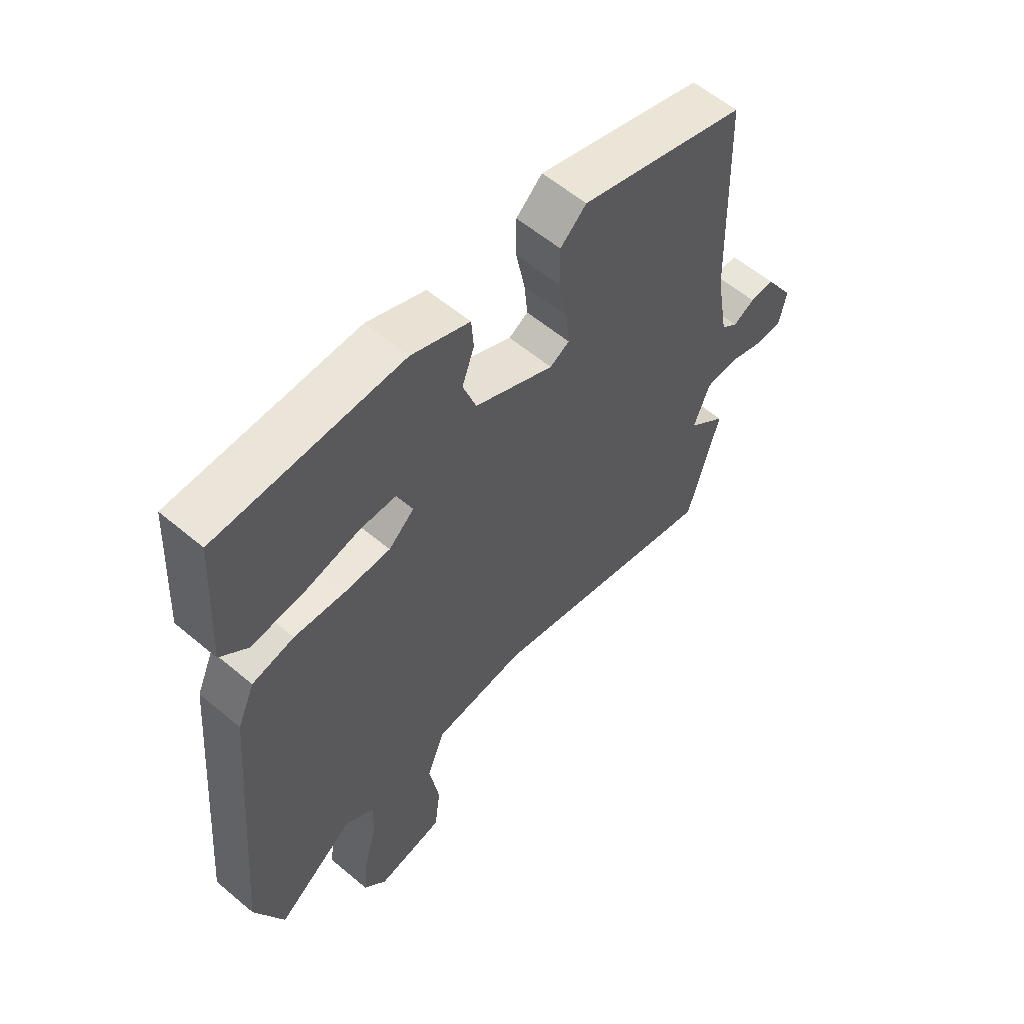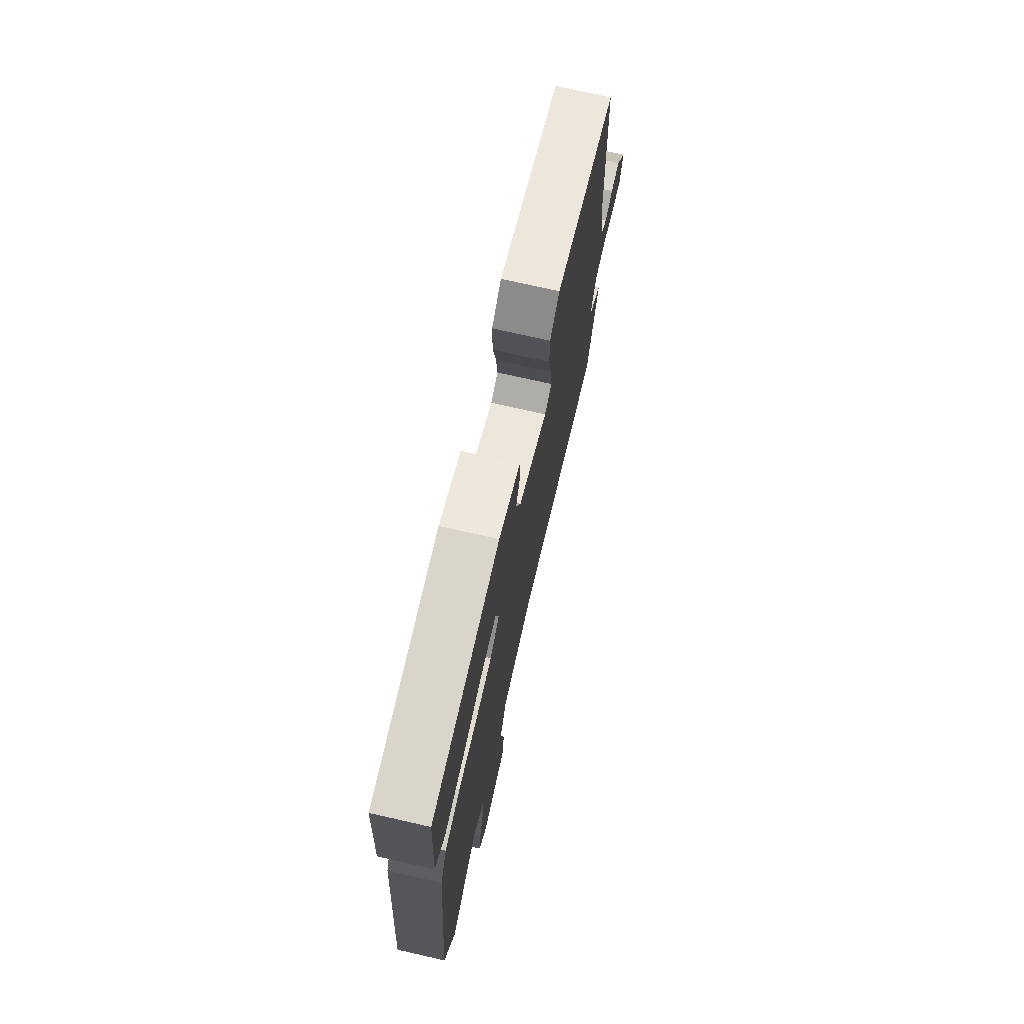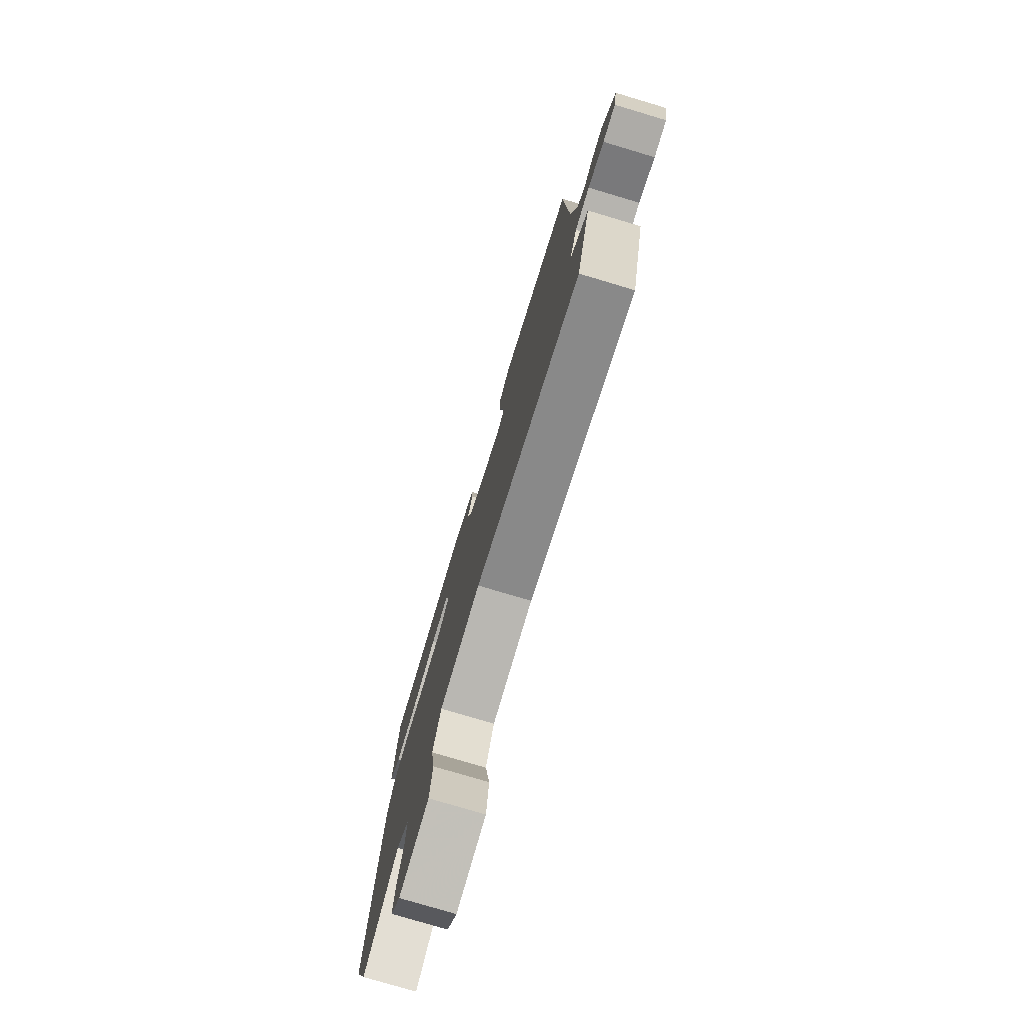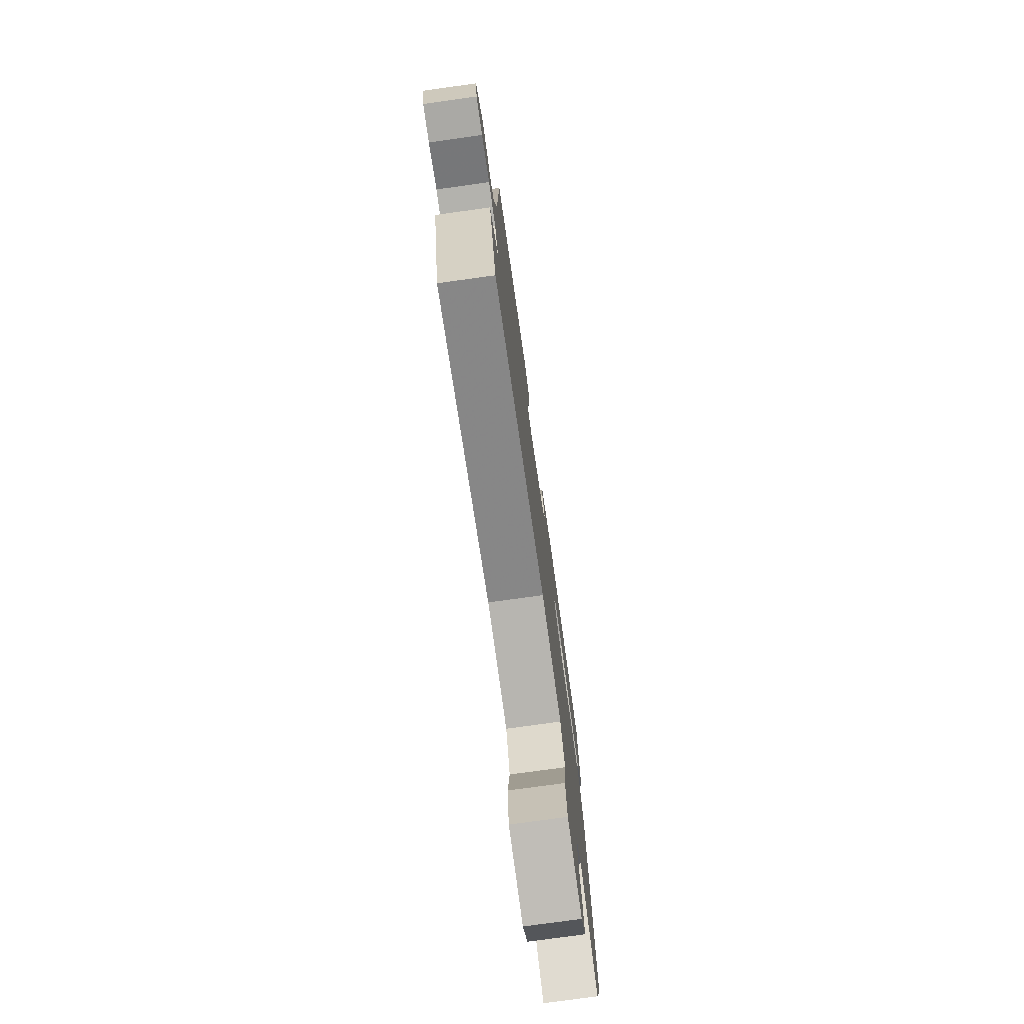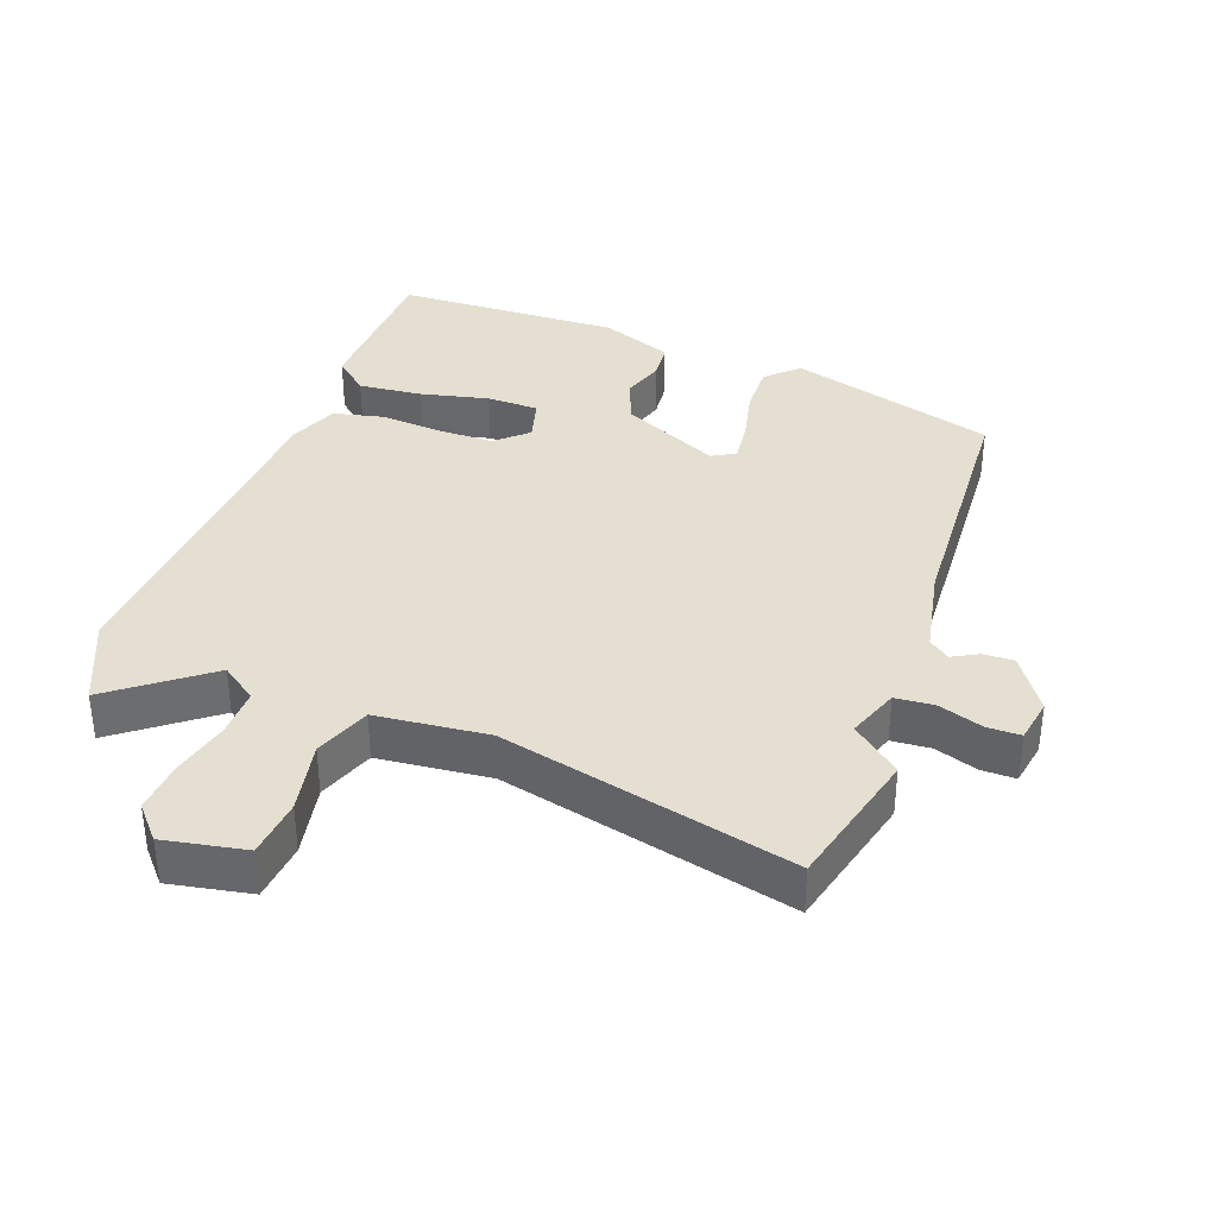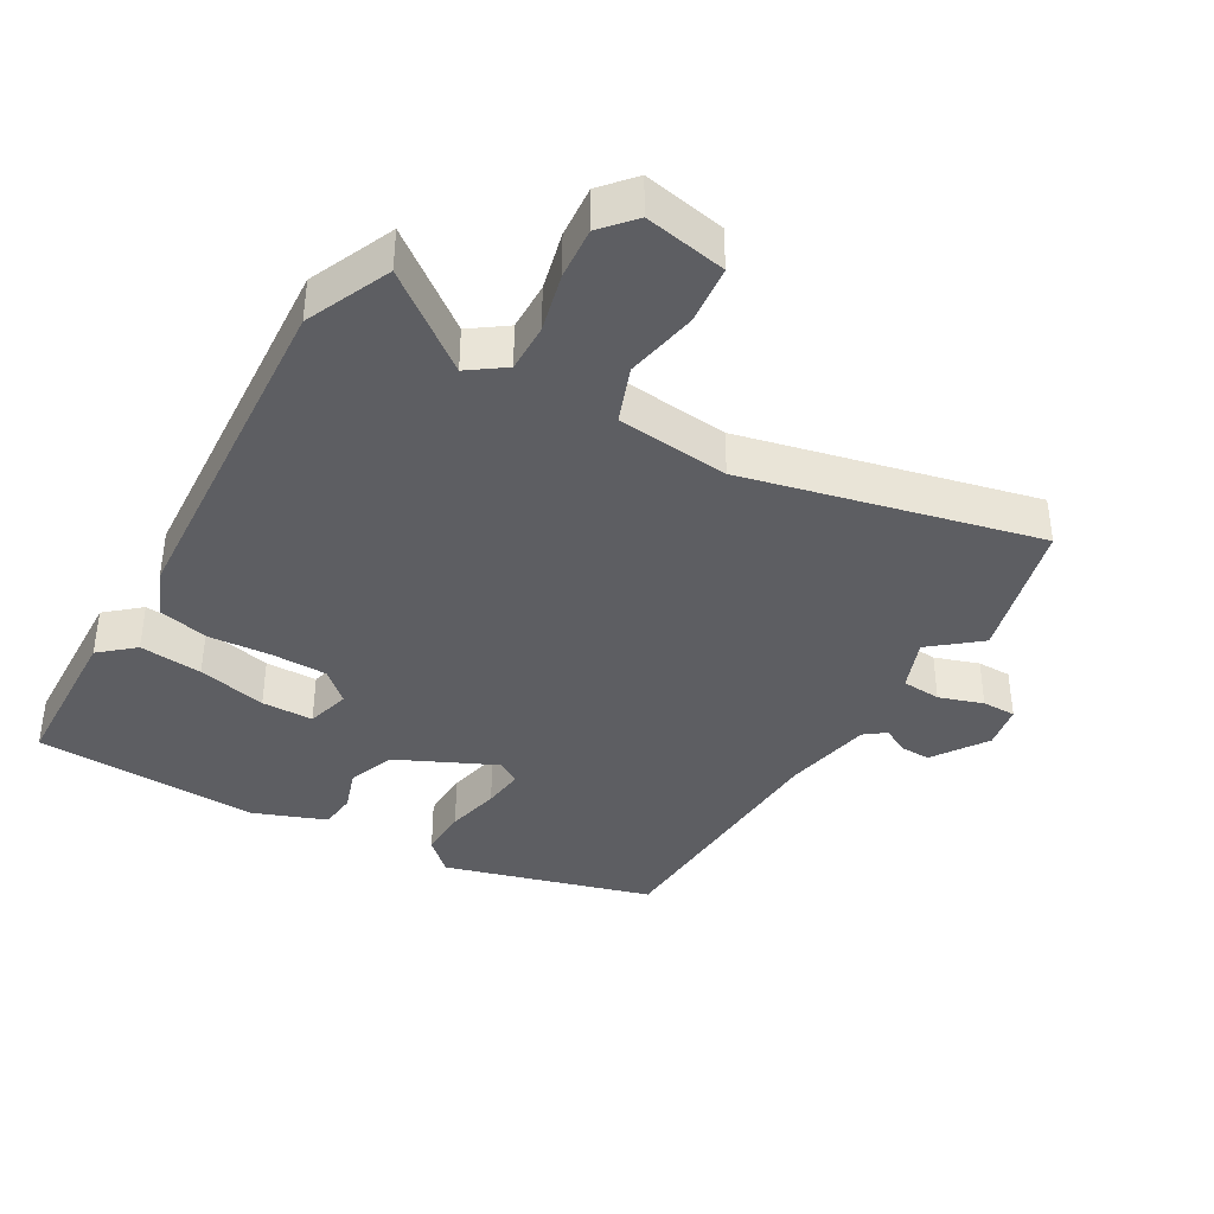
<metadata>
{"format":"obj","ext":"obj","renderer":"f3d","projection":"perspective","resolution":1024,"background":"white","views":[{"elev":58.5,"azim":130.9,"up":"+Z"},{"elev":73.7,"azim":102.8,"up":"+Z"},{"elev":-77.6,"azim":-106.6,"up":"+Z"},{"elev":-76.5,"azim":-82.1,"up":"+Z"},{"elev":36.6,"azim":-161.3,"up":"+Y"},{"elev":-39.0,"azim":148.6,"up":"+Y"}]}
</metadata>
<code>
v 0.473 0.07 0.496
v 0.487 0.07 0.263
v 0.438 0.07 0.219
v 0.345 0.07 0.226
v 0.243 0.07 0.247
v 0.167 0.07 0.244
v 0.151 0.07 0.18
v 0.197 0.07 0.14
v 0.279 0.07 0.141
v 0.37 0.07 0.15
v 0.445 0.07 0.135
v 0.476 0.07 0.065
v 0.521 0.07 -0.449
v 0.469 0.07 -0.575
v 0.327 0.07 -0.472
v 0.275 0.07 -0.511
v 0.278 0.07 -0.583
v 0.301 0.07 -0.668
v 0.309 0.07 -0.744
v 0.268 0.07 -0.793
v 0.147 0.07 -0.773
v 0.136 0.07 -0.687
v 0.154 0.07 -0.58
v 0.121 0.07 -0.498
v -0.045 0.07 -0.485
v -0.473 0.07 -0.596
v -0.531 0.07 -0.39
v -0.461 0.07 -0.33
v -0.491 0.07 -0.255
v -0.549 0.07 -0.252
v -0.613 0.07 -0.275
v -0.663 0.07 -0.276
v -0.676 0.07 -0.211
v -0.624 0.07 -0.13
v -0.579 0.07 -0.13
v -0.54 0.07 -0.15
v -0.51 0.07 -0.126
v -0.487 0.07 0.005
v -0.475 0.07 0.384
v -0.173 0.07 0.479
v -0.126 0.07 0.437
v -0.126 0.07 0.364
v -0.142 0.07 0.284
v -0.148 0.07 0.222
v -0.113 0.07 0.203
v 0.03 0.07 0.274
v 0.054 0.07 0.342
v 0.032 0.07 0.403
v 0.036 0.07 0.457
v 0.141 0.07 0.5
v 0.473 0 0.496
v 0.487 0 0.263
v 0.438 0 0.219
v 0.345 0 0.226
v 0.243 0 0.247
v 0.167 0 0.244
v 0.151 0 0.18
v 0.197 0 0.14
v 0.279 0 0.141
v 0.37 0 0.15
v 0.445 0 0.135
v 0.476 0 0.065
v 0.521 0 -0.449
v 0.469 0 -0.575
v 0.327 0 -0.472
v 0.275 0 -0.511
v 0.278 0 -0.583
v 0.301 0 -0.668
v 0.309 0 -0.744
v 0.268 0 -0.793
v 0.147 0 -0.773
v 0.136 0 -0.687
v 0.154 0 -0.58
v 0.121 0 -0.498
v -0.045 0 -0.485
v -0.473 0 -0.596
v -0.531 0 -0.39
v -0.461 0 -0.33
v -0.491 0 -0.255
v -0.549 0 -0.252
v -0.613 0 -0.275
v -0.663 0 -0.276
v -0.676 0 -0.211
v -0.624 0 -0.13
v -0.579 0 -0.13
v -0.54 0 -0.15
v -0.51 0 -0.126
v -0.487 0 0.005
v -0.475 0 0.384
v -0.173 0 0.479
v -0.126 0 0.437
v -0.126 0 0.364
v -0.142 0 0.284
v -0.148 0 0.222
v -0.113 0 0.203
v 0.03 0 0.274
v 0.054 0 0.342
v 0.032 0 0.403
v 0.036 0 0.457
v 0.141 0 0.5
f 3 4 5
f 2 3 5
f 1 2 5
f 50 1 5
f 49 50 5
f 48 49 5
f 47 48 5
f 46 47 5 6
f 45 46 6 7
f 41 42 43
f 40 41 43
f 39 40 43
f 38 39 43
f 37 38 43 44
f 34 35 36
f 33 34 36
f 32 33 36
f 31 32 36
f 30 31 36
f 29 30 36 37
f 37 44 45
f 29 37 45
f 28 29 45
f 25 26 27 28
f 21 22 23
f 20 21 23
f 19 20 23
f 18 19 23
f 17 18 23
f 16 17 23 24
f 15 16 24
f 13 14 15
f 12 13 15
f 11 12 15
f 10 11 15
f 9 10 15
f 24 25 28
f 15 24 28
f 9 15 28
f 8 9 28
f 7 8 28 45
f 55 54 53
f 55 53 52
f 55 52 51
f 55 51 100
f 55 100 99
f 55 99 98
f 55 98 97
f 56 55 97 96
f 57 56 96 95
f 93 92 91
f 93 91 90
f 93 90 89
f 93 89 88
f 94 93 88 87
f 86 85 84
f 86 84 83
f 86 83 82
f 86 82 81
f 86 81 80
f 87 86 80 79
f 95 94 87
f 95 87 79
f 95 79 78
f 78 77 76 75
f 73 72 71
f 73 71 70
f 73 70 69
f 73 69 68
f 73 68 67
f 74 73 67 66
f 74 66 65
f 65 64 63
f 65 63 62
f 65 62 61
f 65 61 60
f 65 60 59
f 78 75 74
f 78 74 65
f 78 65 59
f 78 59 58
f 95 78 58 57
f 1 51 52 2
f 2 52 53 3
f 3 53 54 4
f 4 54 55 5
f 5 55 56 6
f 6 56 57 7
f 7 57 58 8
f 8 58 59 9
f 9 59 60 10
f 10 60 61 11
f 11 61 62 12
f 12 62 63 13
f 13 63 64 14
f 14 64 65 15
f 15 65 66 16
f 16 66 67 17
f 17 67 68 18
f 18 68 69 19
f 19 69 70 20
f 20 70 71 21
f 21 71 72 22
f 22 72 73 23
f 23 73 74 24
f 24 74 75 25
f 25 75 76 26
f 26 76 77 27
f 27 77 78 28
f 28 78 79 29
f 29 79 80 30
f 30 80 81 31
f 31 81 82 32
f 32 82 83 33
f 33 83 84 34
f 34 84 85 35
f 35 85 86 36
f 36 86 87 37
f 37 87 88 38
f 38 88 89 39
f 39 89 90 40
f 40 90 91 41
f 41 91 92 42
f 42 92 93 43
f 43 93 94 44
f 44 94 95 45
f 45 95 96 46
f 46 96 97 47
f 47 97 98 48
f 48 98 99 49
f 49 99 100 50
f 50 100 51 1

</code>
